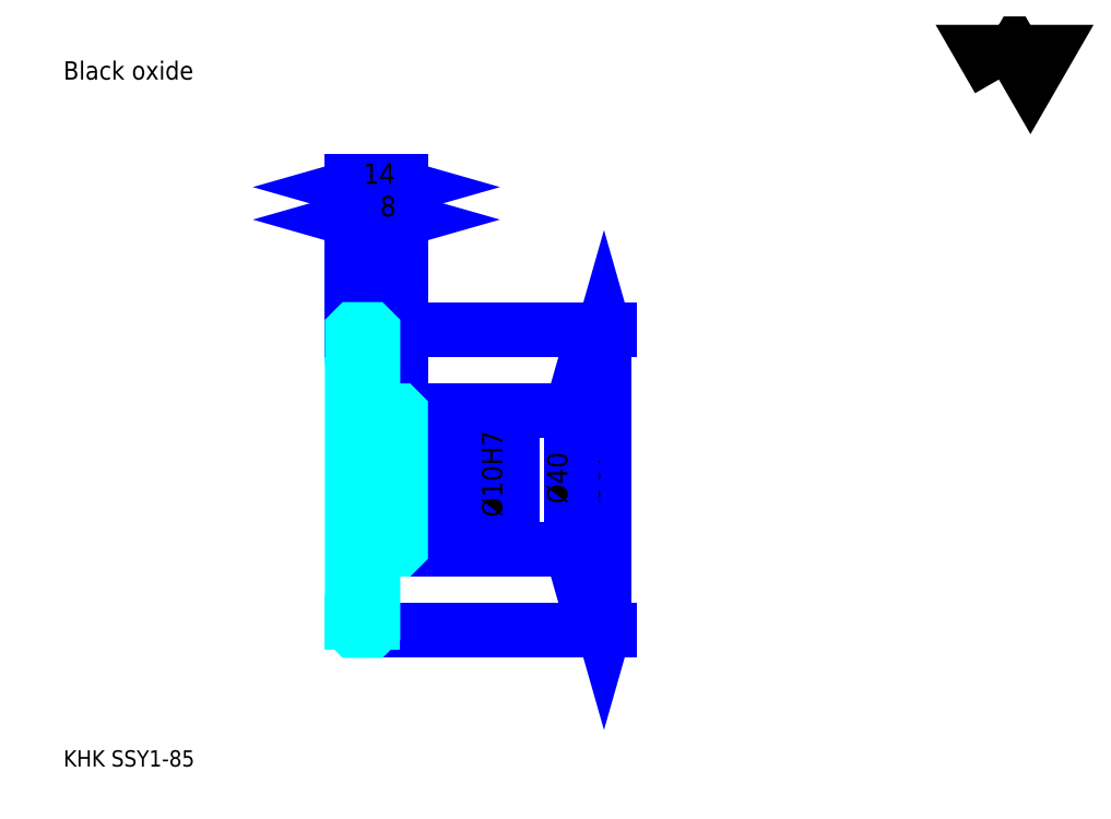
<metadata>
{"format":"dxf","ext":"dxf","renderer":"ezdxf+matplotlib","layout":"modelspace","background":"white","min_lineweight":24,"dpi":150}
</metadata>
<code>
0
SECTION
2
ENTITIES
0
TEXT
8
0
10
11.74
20
12.91
40
4.696
41
1
1
KHK SSY1-85
7
KANJI
50
0
51
0
0
TEXT
8
0
10
11.74
20
5.87
40
4.696
41
1
1

7
KANJI
50
0
51
0
0
TEXT
8
0
10
11.74
20
211.3
40
5.283
41
1
1
Black oxide
7
KANJI
50
0
51
0
0
POLYLINE
8
0
66
     1
70
     2
0
VERTEX
8
0
10
281.7
20
211.3
0
VERTEX
8
0
10
277.2
20
219.2
0
VERTEX
8
0
10
295.5
20
219.2
0
VERTEX
8
0
10
290.9
20
211.3
0
VERTEX
8
0
10
286.3
20
219.2
0
VERTEX
8
0
10
281.7
20
211.3
0
SEQEND
0
LINE
8
0
10
167.8
20
139.2
11
167.8
21
52.17
0
POLYLINE
8
0
66
     1
70
     2
0
VERTEX
8
0
10
169
20
135.1
0
VERTEX
8
0
10
167.8
20
139.2
0
VERTEX
8
0
10
166.6
20
135.1
0
SEQEND
0
POLYLINE
8
0
66
     1
70
     2
0
VERTEX
8
0
10
166.6
20
56.28
0
VERTEX
8
0
10
167.8
20
52.17
0
VERTEX
8
0
10
169
20
56.28
0
SEQEND
0
LINE
8
0
10
109.1
20
139.2
11
169.5
21
139.2
0
LINE
8
0
10
109.1
20
52.17
11
169.5
21
52.17
0
TEXT
8
0
10
166.6
20
88.78
40
5.87
41
1
1
%%c87
7
KANJI
50
90
51
0
0
LINE
8
DASHDOT
10
91.57
20
138.2
11
104.6
21
138.2
0
LINE
8
DASHDOT
10
91.57
20
53.17
11
104.6
21
53.17
0
LINE
8
DASHDOT
10
91.57
20
95.67
11
112.6
21
95.67
0
LINE
8
0
10
101.1
20
138.7
11
101.1
21
139.2
0
LINE
8
0
10
95.09
20
138.7
11
95.09
21
139.2
0
LINE
8
0
10
102.1
20
115.7
11
109.1
21
115.7
0
LINE
8
0
10
102.1
20
75.67
11
109.1
21
75.67
0
LINE
8
0
10
100.6
20
139.2
11
109.1
21
139.2
0
LINE
8
0
10
100.6
20
52.17
11
109.1
21
52.17
0
LINE
8
0
10
95.09
20
136.9
11
101.1
21
136.9
0
LINE
8
0
10
95.09
20
54.42
11
101.1
21
54.42
0
LINE
8
0
10
108.6
20
90.67
11
109.1
21
90.17
0
LINE
8
0
10
108.6
20
100.7
11
109.1
21
101.2
0
LINE
8
0
10
95.59
20
100.7
11
95.59
21
90.67
0
POLYLINE
8
0
66
     1
70
     2
0
VERTEX
8
0
10
95.09
20
90.17
0
VERTEX
8
0
10
95.59
20
90.67
0
VERTEX
8
0
10
108.6
20
90.67
0
VERTEX
8
0
10
108.6
20
100.7
0
VERTEX
8
0
10
95.59
20
100.7
0
VERTEX
8
0
10
95.09
20
101.2
0
SEQEND
0
ARC
8
0
10
102.1
20
116.7
40
1
50
180
51
270
0
ARC
8
0
10
102.1
20
74.67
40
1
50
90
51
180
0
LINE
8
0
10
109.1
20
115.2
11
109.1
21
139.2
0
LINE
8
0
10
95.09
20
170.9
11
101.1
21
170.9
0
POLYLINE
8
0
66
     1
70
     2
0
VERTEX
8
0
10
99.2
20
172
0
VERTEX
8
0
10
95.09
20
170.9
0
VERTEX
8
0
10
99.2
20
169.7
0
SEQEND
0
POLYLINE
8
0
66
     1
70
     2
0
VERTEX
8
0
10
96.98
20
169.7
0
VERTEX
8
0
10
101.1
20
170.9
0
VERTEX
8
0
10
96.98
20
172
0
SEQEND
0
LINE
8
0
10
101.1
20
139.2
11
101.1
21
172.6
0
TEXT
8
0
10
96.18
20
171.8
40
5.87
41
1
1
6
7
KANJI
50
0
51
0
0
LINE
8
0
10
95.09
20
180.3
11
109.1
21
180.3
0
POLYLINE
8
0
66
     1
70
     2
0
VERTEX
8
0
10
99.2
20
181.4
0
VERTEX
8
0
10
95.09
20
180.3
0
VERTEX
8
0
10
99.2
20
179.1
0
SEQEND
0
POLYLINE
8
0
66
     1
70
     2
0
VERTEX
8
0
10
105
20
179.1
0
VERTEX
8
0
10
109.1
20
180.3
0
VERTEX
8
0
10
105
20
181.4
0
SEQEND
0
LINE
8
0
10
95.09
20
139.2
11
95.09
21
182
0
LINE
8
0
10
109.1
20
139.2
11
109.1
21
182
0
TEXT
8
0
10
98.27
20
181.2
40
5.87
41
1
1
14
7
KANJI
50
0
51
0
0
LINE
8
0
10
101.1
20
170.9
11
109.1
21
170.9
0
POLYLINE
8
0
66
     1
70
     2
0
VERTEX
8
0
10
105.2
20
172
0
VERTEX
8
0
10
101.1
20
170.9
0
VERTEX
8
0
10
105.2
20
169.7
0
SEQEND
0
POLYLINE
8
0
66
     1
70
     2
0
VERTEX
8
0
10
105
20
169.7
0
VERTEX
8
0
10
109.1
20
170.9
0
VERTEX
8
0
10
105
20
172
0
SEQEND
0
TEXT
8
0
10
103.2
20
171.8
40
5.87
41
1
1
8
7
KANJI
50
0
51
0
0
LINE
8
0
10
158.4
20
115.7
11
158.4
21
75.67
0
POLYLINE
8
0
66
     1
70
     2
0
VERTEX
8
0
10
159.6
20
111.6
0
VERTEX
8
0
10
158.4
20
115.7
0
VERTEX
8
0
10
157.2
20
111.6
0
SEQEND
0
POLYLINE
8
0
66
     1
70
     2
0
VERTEX
8
0
10
157.2
20
79.78
0
VERTEX
8
0
10
158.4
20
75.67
0
VERTEX
8
0
10
159.6
20
79.78
0
SEQEND
0
LINE
8
0
10
109.1
20
115.7
11
160.2
21
115.7
0
LINE
8
0
10
109.1
20
75.67
11
160.2
21
75.67
0
TEXT
8
0
10
157.2
20
88.78
40
5.87
41
1
1
%%c40
7
KANJI
50
90
51
0
0
LINE
8
0
10
139.6
20
83.63
11
139.6
21
107.7
0
POLYLINE
8
0
66
     1
70
     2
0
VERTEX
8
0
10
138.4
20
104.8
0
VERTEX
8
0
10
139.6
20
100.7
0
VERTEX
8
0
10
140.8
20
104.8
0
SEQEND
0
POLYLINE
8
0
66
     1
70
     2
0
VERTEX
8
0
10
140.8
20
86.57
0
VERTEX
8
0
10
139.6
20
90.67
0
VERTEX
8
0
10
138.4
20
86.57
0
SEQEND
0
LINE
8
0
10
109.1
20
100.7
11
141.4
21
100.7
0
LINE
8
0
10
109.1
20
90.67
11
141.4
21
90.67
0
TEXT
8
0
10
138.4
20
84.96
40
5.87
41
1
1
%%c10H7
7
KANJI
50
90
51
0
0
POLYLINE
8
0
66
     1
70
     2
0
VERTEX
8
0
10
95.09
20
90.17
0
VERTEX
8
0
10
95.09
20
52.67
0
VERTEX
8
0
10
95.59
20
52.17
0
VERTEX
8
0
10
100.6
20
52.17
0
VERTEX
8
0
10
101.1
20
52.67
0
VERTEX
8
0
10
101.1
20
74.67
0
SEQEND
0
POLYLINE
8
0
66
     1
70
     2
0
VERTEX
8
0
10
102.1
20
75.67
0
VERTEX
8
0
10
108.6
20
75.67
0
VERTEX
8
0
10
109.1
20
76.17
0
VERTEX
8
0
10
109.1
20
115.2
0
VERTEX
8
0
10
108.6
20
115.7
0
VERTEX
8
0
10
102.1
20
115.7
0
SEQEND
0
POLYLINE
8
0
66
     1
70
     2
0
VERTEX
8
0
10
101.1
20
116.7
0
VERTEX
8
0
10
101.1
20
138.7
0
VERTEX
8
0
10
100.6
20
139.2
0
VERTEX
8
0
10
95.59
20
139.2
0
VERTEX
8
0
10
95.09
20
138.7
0
VERTEX
8
0
10
95.09
20
90.17
0
SEQEND
0
ENDSEC
0
EOF

</code>
